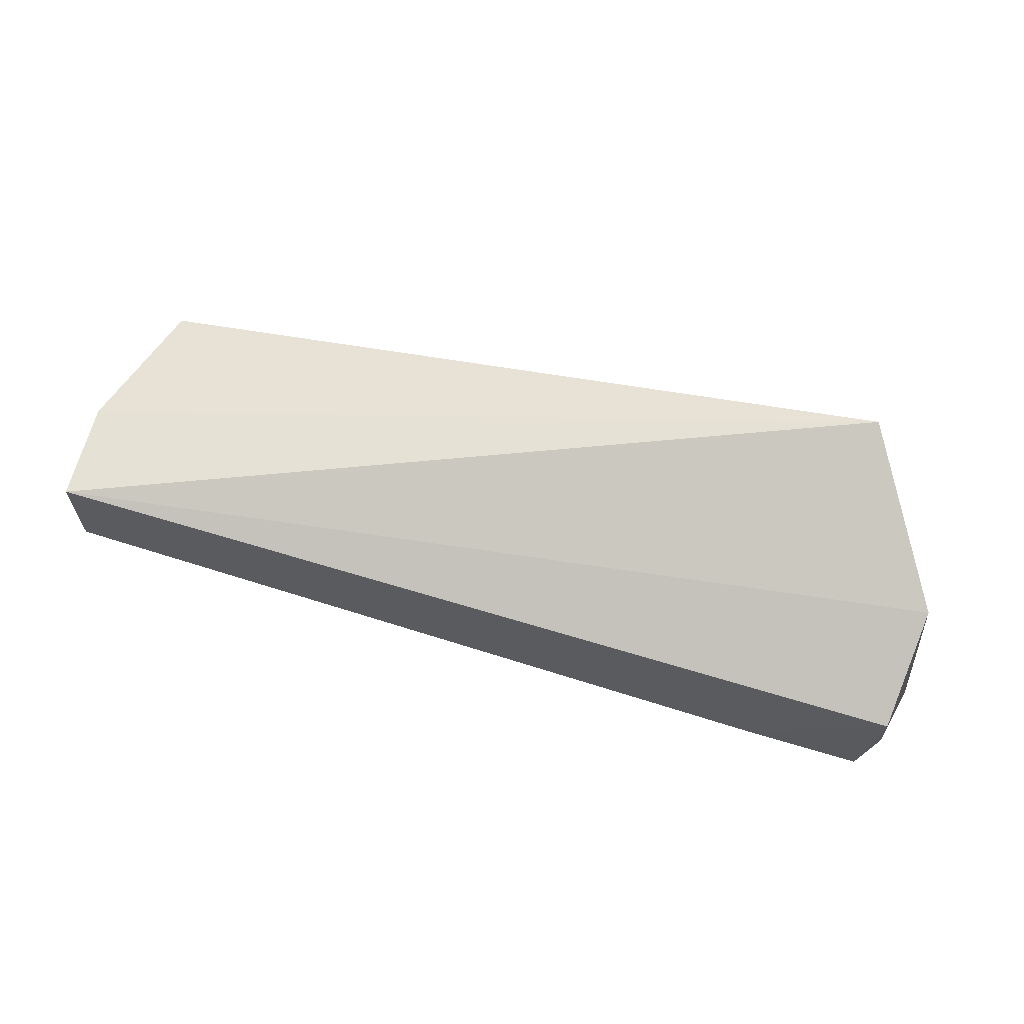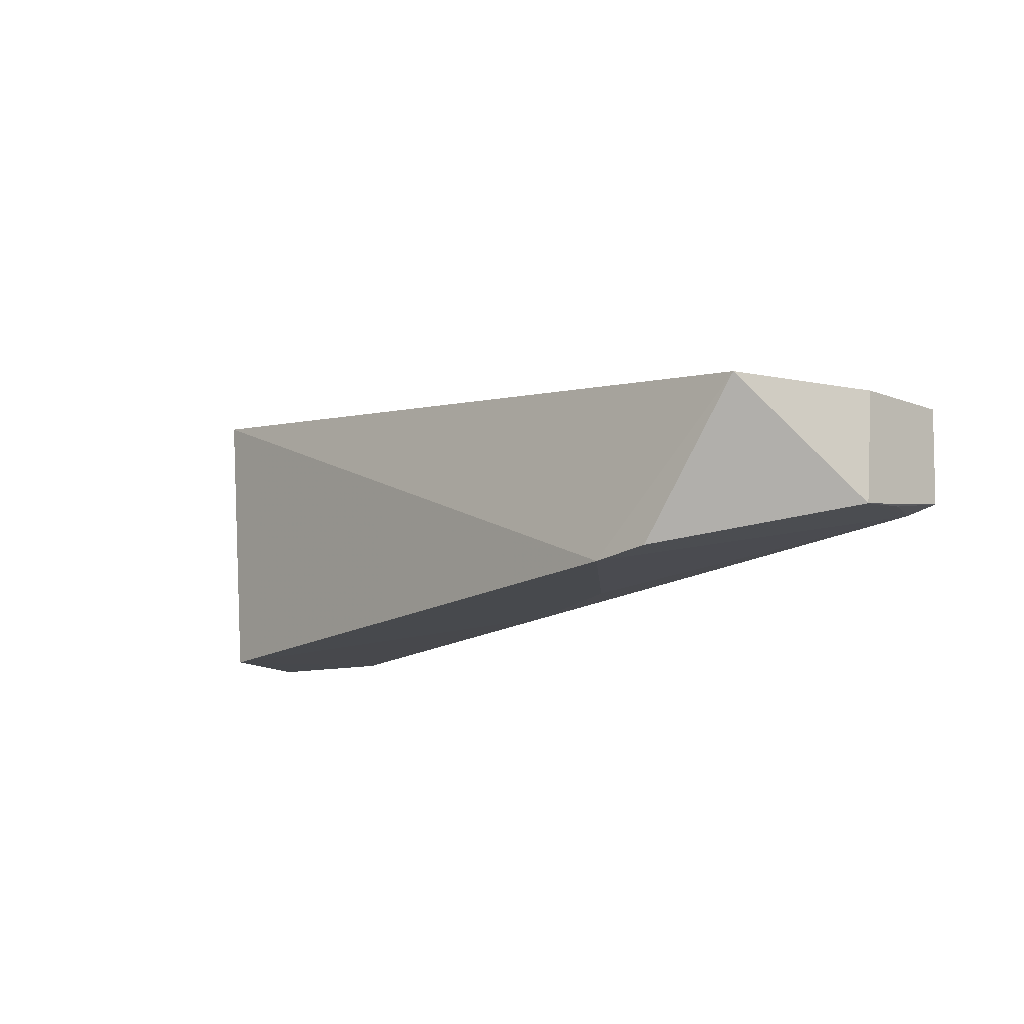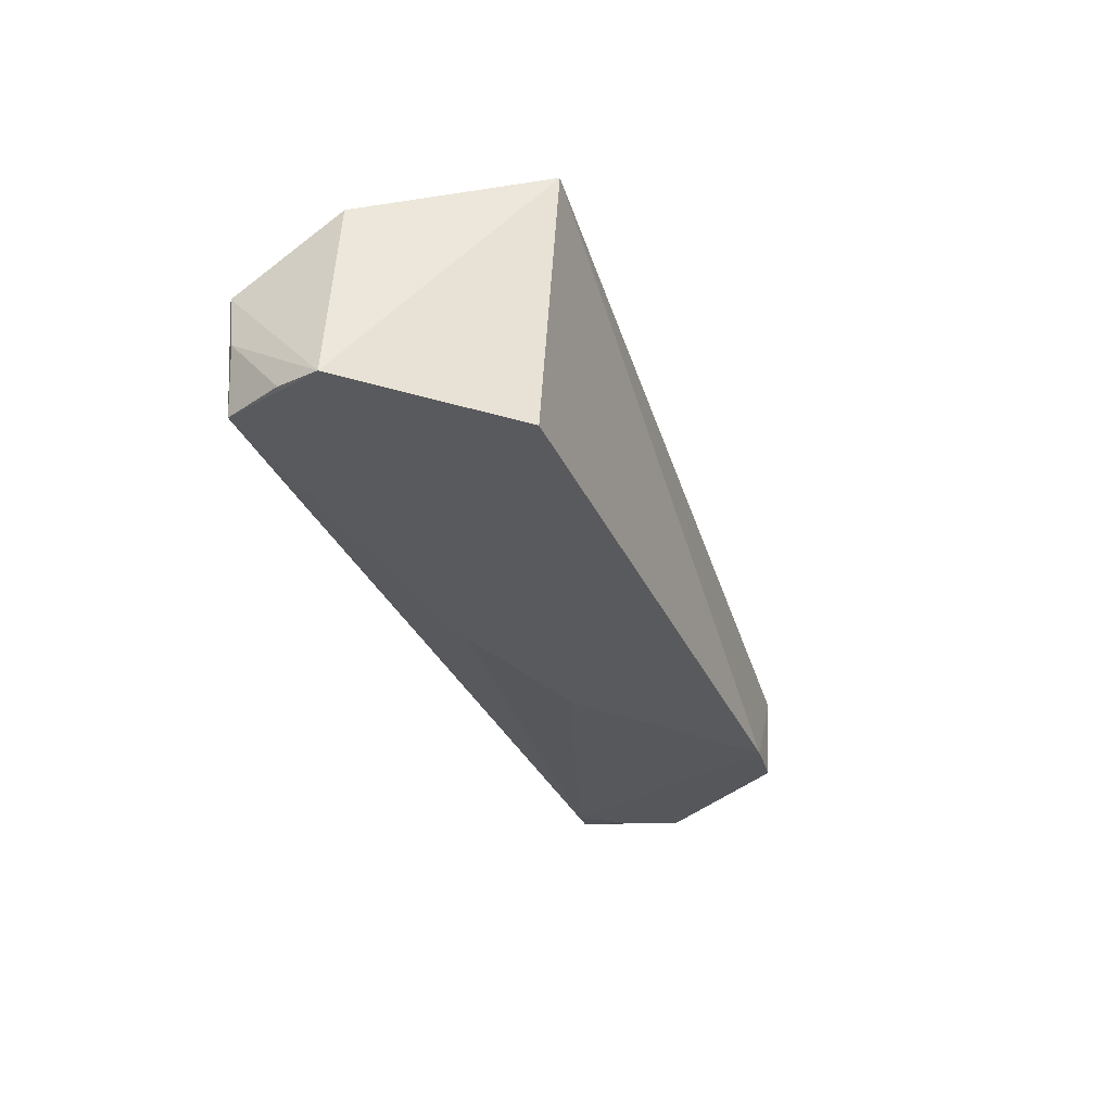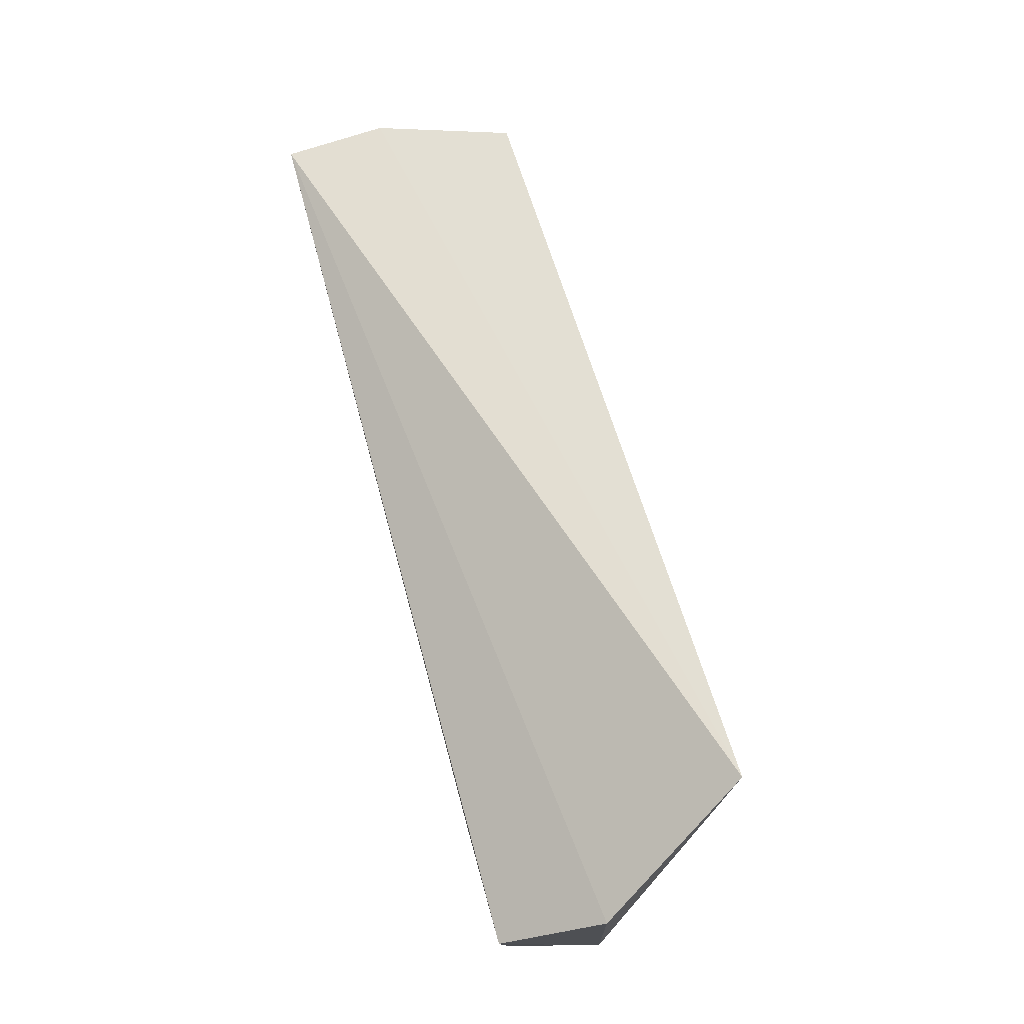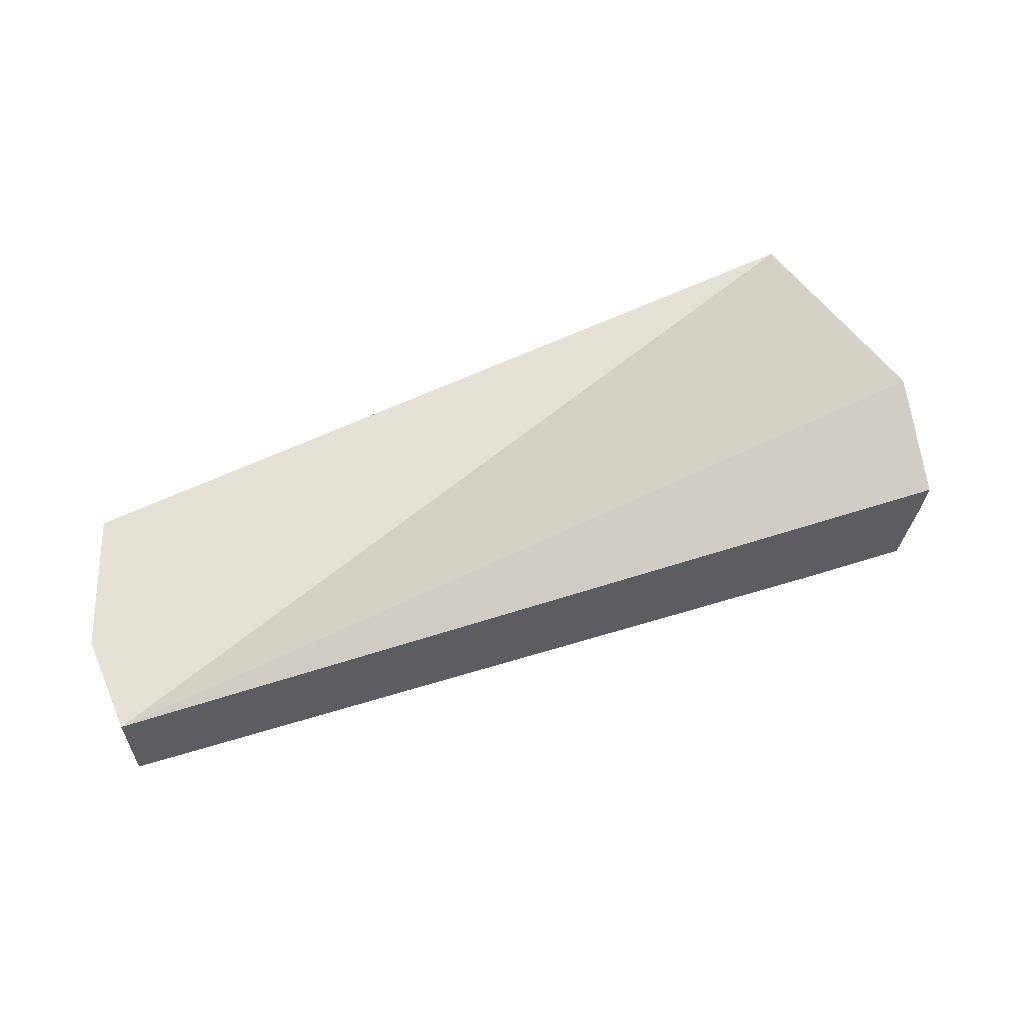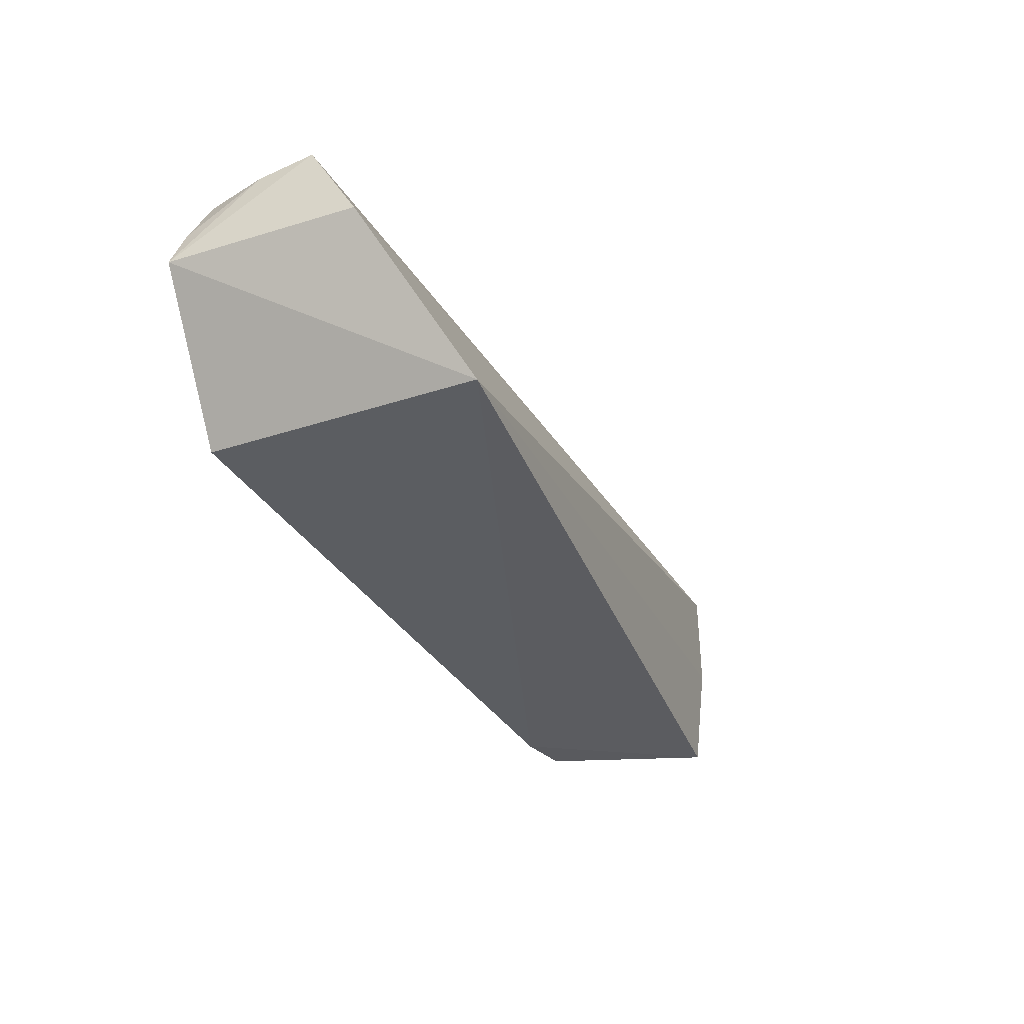
<metadata>
{"format":"obj","ext":"obj","renderer":"f3d","projection":"perspective","resolution":1024,"background":"white","views":[{"elev":61.7,"azim":-162.9,"up":"+Z"},{"elev":-12.3,"azim":49.5,"up":"+Z"},{"elev":-36.1,"azim":-68.9,"up":"+Z"},{"elev":74.4,"azim":-104.5,"up":"+Z"},{"elev":56.4,"azim":160.6,"up":"+Z"},{"elev":-37.0,"azim":-63.7,"up":"+Y"}]}
</metadata>
<code>
v 0.03903 0.02598 0.02136
v 0.03977 0.01642 0.02111
v 0.02703 0.002233 0.008079
v -0.04494 0.01526 0.005529
v -0.0347 0.0005156 0.03009
v 0.03621 0.02549 0.01226
v -0.04277 0.0249 0.01776
v 0.03585 0.003886 0.02124
v -0.03461 0.002236 0.004525
v -0.006089 0.0203 0.0078
v 0.03956 0.01578 0.01142
v -0.04366 0.01501 0.0231
v -0.03057 0.02512 0.007925
v 0.02191 0.001655 0.007392
v -0.04143 0.02464 0.00671
v 0.03887 0.02587 0.01289
v 0.00762 0.0157 0.008042
v -0.04295 0.02417 0.01258
v 0.03882 0.02064 0.01196
v -0.04379 0.0192 0.00616
f 5 2 1
f 8 2 5
f 9 5 4
f 11 3 6
f 11 8 3
f 11 2 8
f 12 5 1
f 12 1 7
f 12 7 4
f 12 4 5
f 13 7 1
f 14 8 5
f 14 3 8
f 14 5 9
f 14 6 3
f 15 10 9
f 15 9 4
f 15 7 13
f 15 13 6
f 15 6 10
f 16 1 2
f 16 2 11
f 16 13 1
f 16 6 13
f 17 10 6
f 17 6 14
f 17 14 9
f 17 9 10
f 18 4 7
f 18 7 15
f 19 16 11
f 19 11 6
f 19 6 16
f 20 18 15
f 20 15 4
f 20 4 18

</code>
